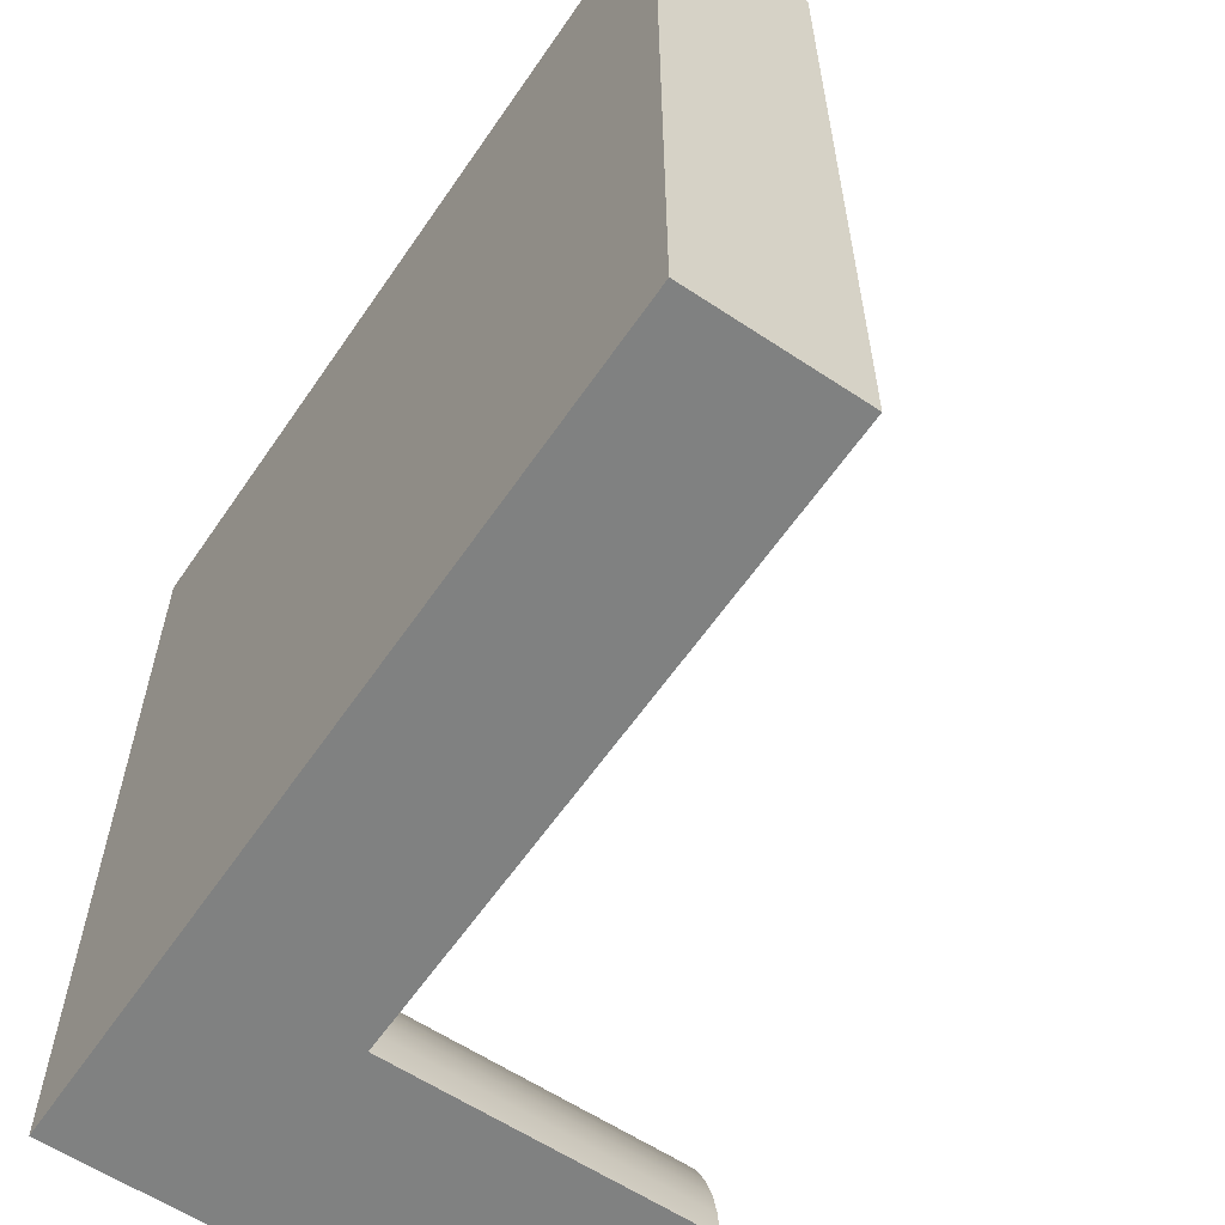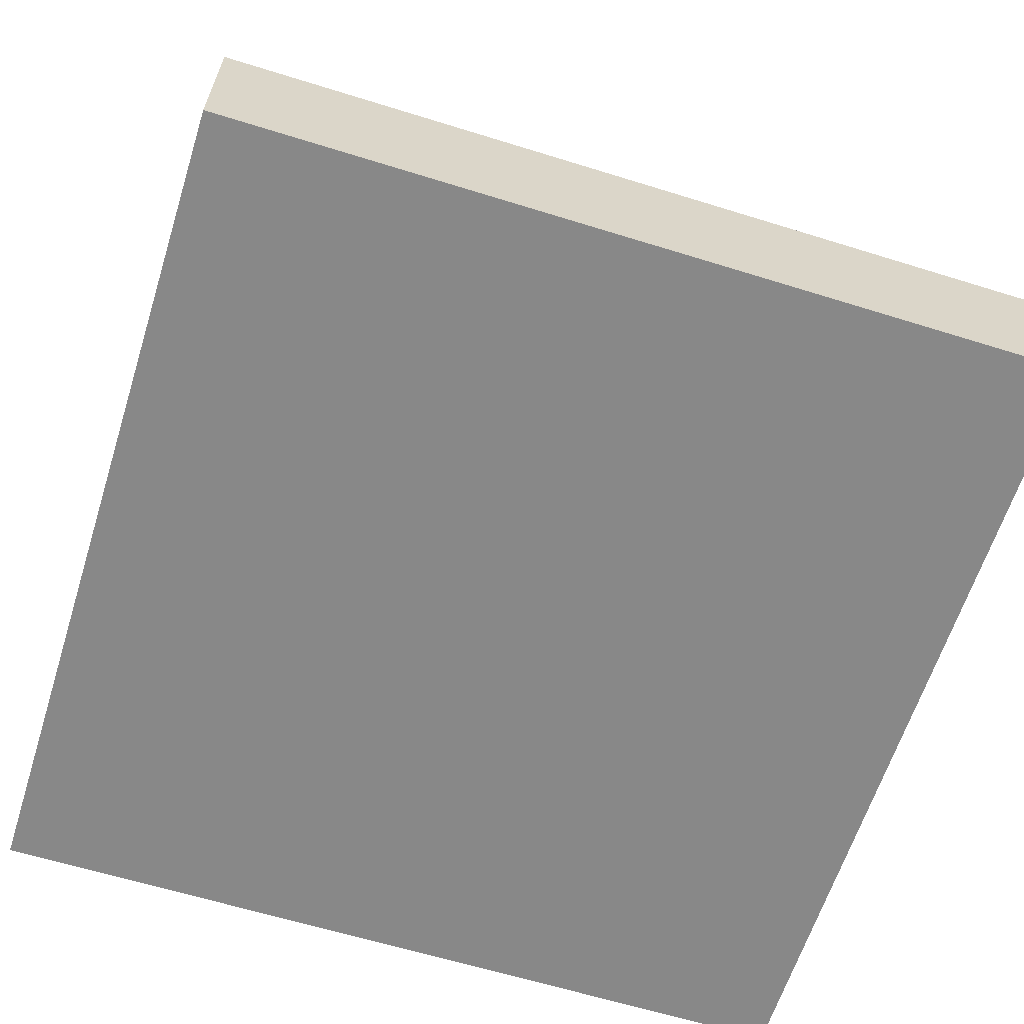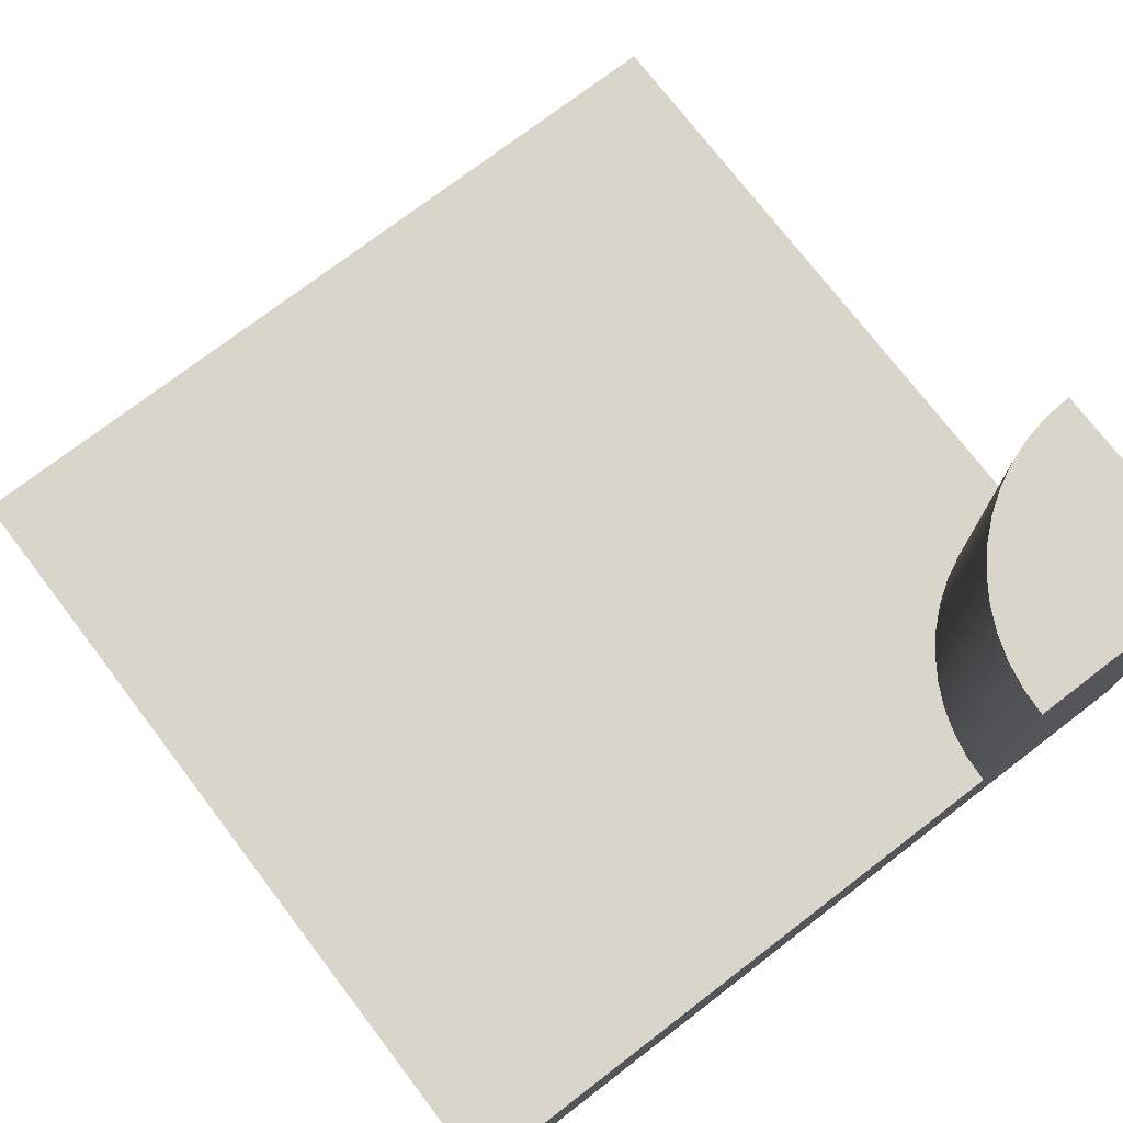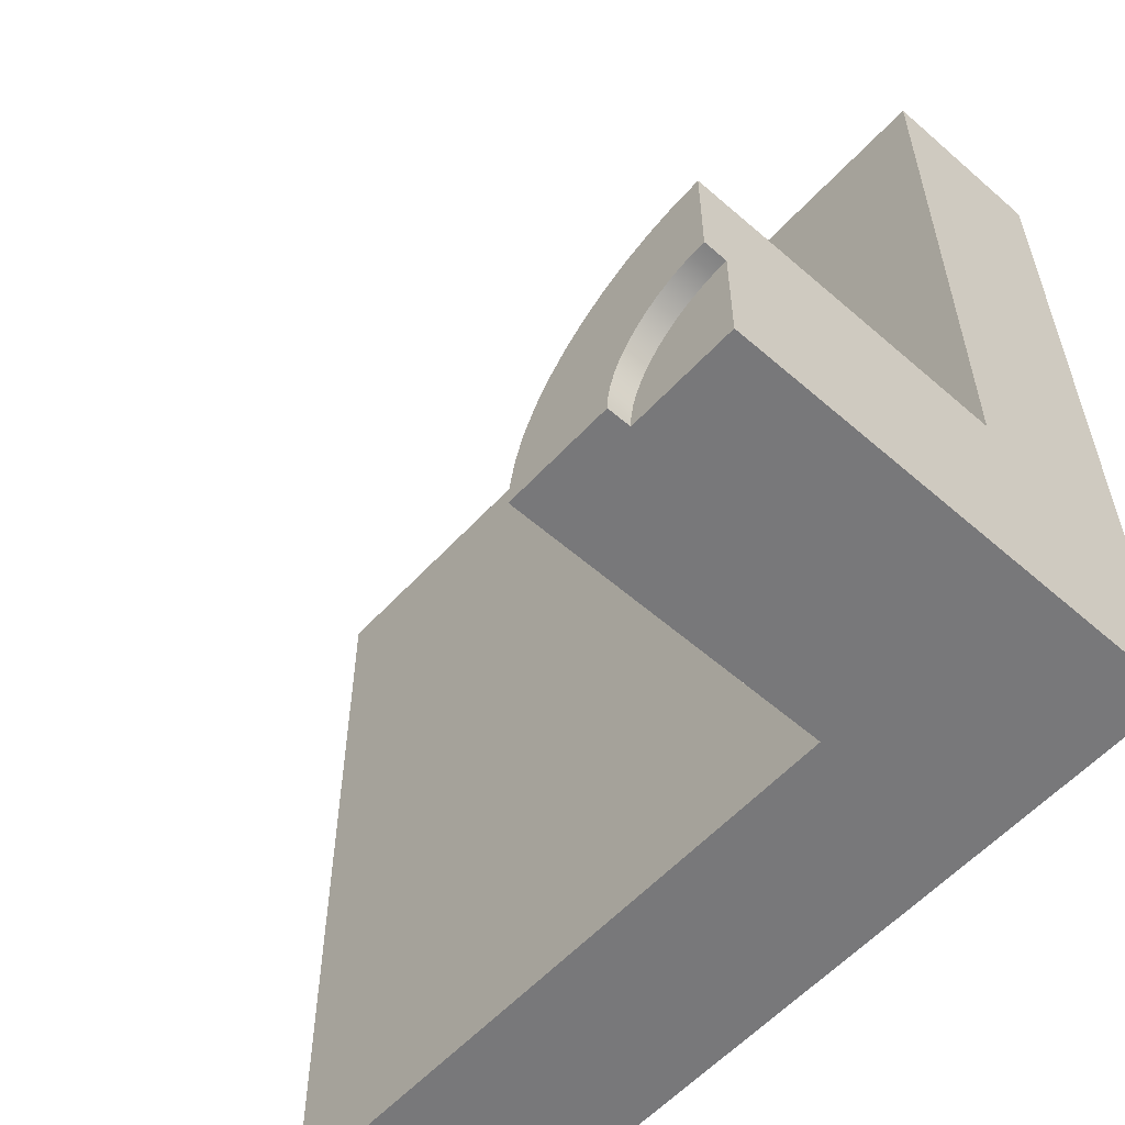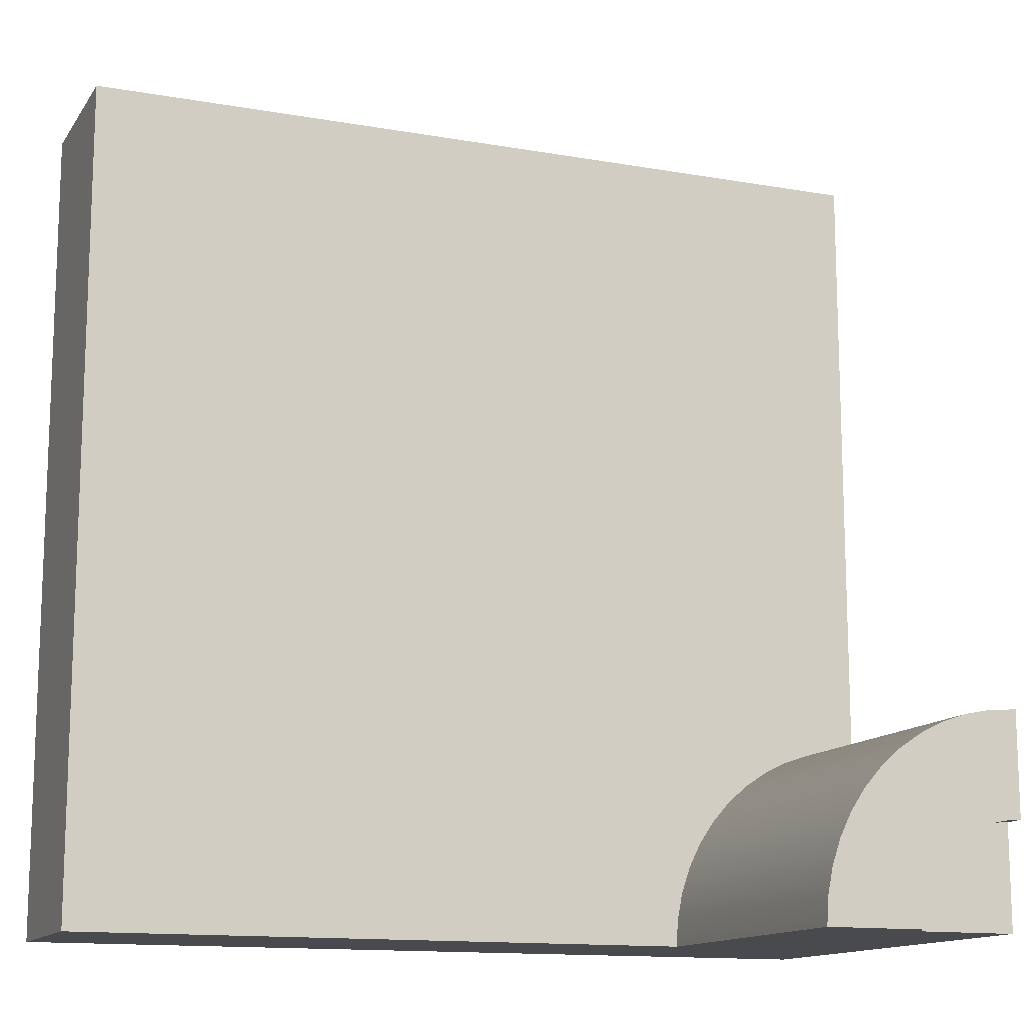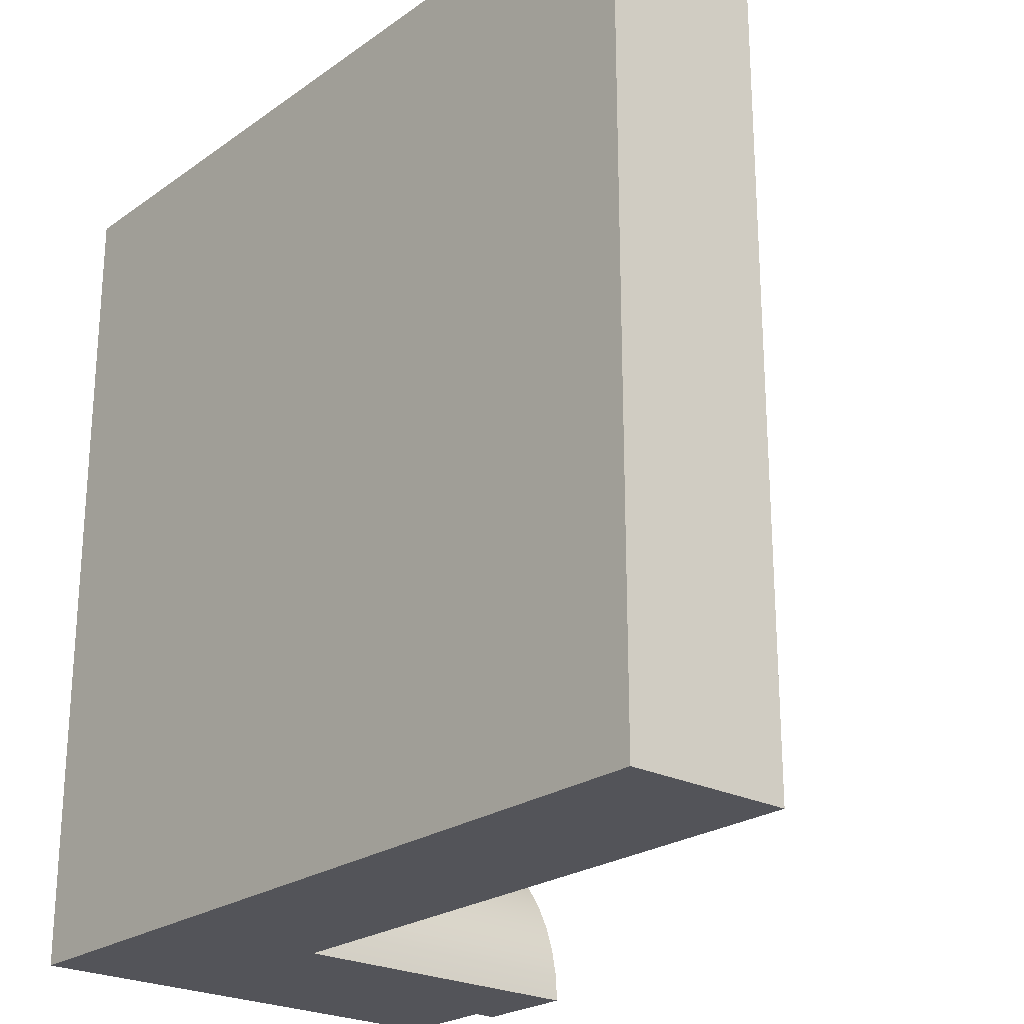
<metadata>
{"format":"obj","ext":"obj","renderer":"f3d","projection":"perspective","resolution":1024,"background":"white","views":[{"elev":-60.3,"azim":55.8,"up":"+Z"},{"elev":-62.7,"azim":-17.5,"up":"+Y"},{"elev":74.6,"azim":142.6,"up":"+Y"},{"elev":-57.5,"azim":-132.1,"up":"+Z"},{"elev":-13.4,"azim":158.3,"up":"+Z"},{"elev":-23.8,"azim":49.4,"up":"+Z"}]}
</metadata>
<code>
o Mesh1_Group1_Model.111
v -1.202 1.73 -1.272
v -1.235 1.65 -1.235
v -1.235 1.73 -1.235
v -1.175 1.73 -1.312
v -0.8505 1.73 -1.125
v -1.125 0 -1.5
v -1.125 1.65 -1.5
v -0.75 0.6 -1.5
v 1.5 0.3 1.5
v -1.5 0 1.5
v 1.5 0 1.5
v 1.5 0.3 -1.5
v 1.5 0 -1.5
v -1.5 0 -1.125
v -1.5 0.6 -0.75
v -1.5 1.65 -1.125
v -1.451 1.73 -1.128
v -1.5 1.73 -1.125
v -1.403 1.73 -1.138
v -1.451 1.65 -1.128
v -1.356 1.73 -1.154
v -1.403 1.65 -1.138
v -1.312 1.73 -1.175
v -1.356 1.65 -1.154
v -1.272 1.73 -1.202
v -1.312 1.65 -1.175
v -1.272 1.65 -1.202
v -1.202 1.65 -1.272
v -1.154 1.73 -1.356
v -1.175 1.65 -1.312
v -1.138 1.73 -1.403
v -1.154 1.65 -1.356
v -1.128 1.73 -1.451
v -1.138 1.65 -1.403
v -1.125 1.73 -1.5
v -1.128 1.65 -1.451
v -1.402 0.6 -0.7564
v -1.5 1.73 -0.75
v -0.7564 1.73 -1.402
v -0.7564 0.6 -1.402
v -0.7756 1.73 -1.306
v -0.7756 0.6 -1.306
v -0.8071 1.73 -1.213
v -0.8071 0.6 -1.213
v -0.8505 0.6 -1.125
v -0.905 1.73 -1.043
v -0.905 0.6 -1.043
v -0.9697 1.73 -0.9697
v -0.9697 0.6 -0.9697
v -1.043 1.73 -0.905
v -1.043 0.6 -0.905
v -1.125 1.73 -0.8505
v -1.125 0.6 -0.8505
v -1.213 1.73 -0.8071
v -1.213 0.6 -0.8071
v -1.306 1.73 -0.7756
v -1.306 0.6 -0.7756
v -1.402 1.73 -0.7564
v -0.75 1.73 -1.5
v -0.75 0.3 -1.5
v -1.5 0.3 1.5
v -1.5 0.3 -0.75
v -1.5 1.65 -1.5
v -1.5 0 -1.5
v 1.5 0.6 -1.5
v 1.5 0.6 1.5
v -1.5 0.6 1.5
f 1 2 3
f 4 1 5
f 6 7 8
f 9 10 11
f 12 11 13
f 14 15 16
f 17 16 18
f 19 20 17
f 21 22 19
f 23 24 21
f 25 26 23
f 3 27 25
f 4 28 1
f 29 30 4
f 31 32 29
f 33 34 31
f 35 36 33
f 37 38 15
f 8 39 40
f 40 41 42
f 42 43 44
f 44 5 45
f 45 46 47
f 47 48 49
f 49 50 51
f 51 52 53
f 53 54 55
f 55 56 57
f 57 58 37
f 1 28 2
f 39 59 35
f 39 35 33
f 43 41 31
f 41 39 33
f 46 5 1
f 5 43 4
f 46 1 3
f 50 48 25
f 48 46 3
f 50 25 23
f 54 52 21
f 52 50 23
f 21 52 23
f 58 56 19
f 56 54 21
f 18 38 58
f 17 18 58
f 56 21 19
f 41 33 31
f 19 17 58
f 43 31 29
f 43 29 4
f 25 48 3
f 12 13 60
f 13 6 60
f 7 35 59
f 59 8 7
f 8 60 6
f 9 61 10
f 12 9 11
f 38 18 16
f 14 10 62
f 10 61 62
f 62 15 14
f 15 38 16
f 17 20 16
f 19 22 20
f 21 24 22
f 23 26 24
f 25 27 26
f 3 2 27
f 4 30 28
f 29 32 30
f 31 34 32
f 33 36 34
f 35 7 36
f 37 58 38
f 8 59 39
f 40 39 41
f 42 41 43
f 44 43 5
f 45 5 46
f 47 46 48
f 49 48 50
f 51 50 52
f 53 52 54
f 55 54 56
f 57 56 58
f 11 14 6
f 34 36 63
f 14 63 64
f 7 64 63
f 13 11 6
f 11 10 14
f 14 64 6
f 7 63 36
f 63 16 20
f 22 63 20
f 22 24 63
f 24 26 63
f 26 27 63
f 27 2 63
f 2 28 63
f 28 30 63
f 30 32 63
f 32 34 63
f 14 16 63
f 7 6 64
f 9 65 66
f 61 66 67
f 62 67 15
f 49 51 66
f 12 8 65
f 9 12 65
f 61 9 66
f 62 61 67
f 66 65 47
f 65 8 40
f 65 40 42
f 15 67 37
f 67 66 51
f 37 67 57
f 57 67 55
f 65 42 44
f 65 44 45
f 55 67 53
f 53 67 51
f 65 45 47
f 66 47 49
f 12 60 8

</code>
